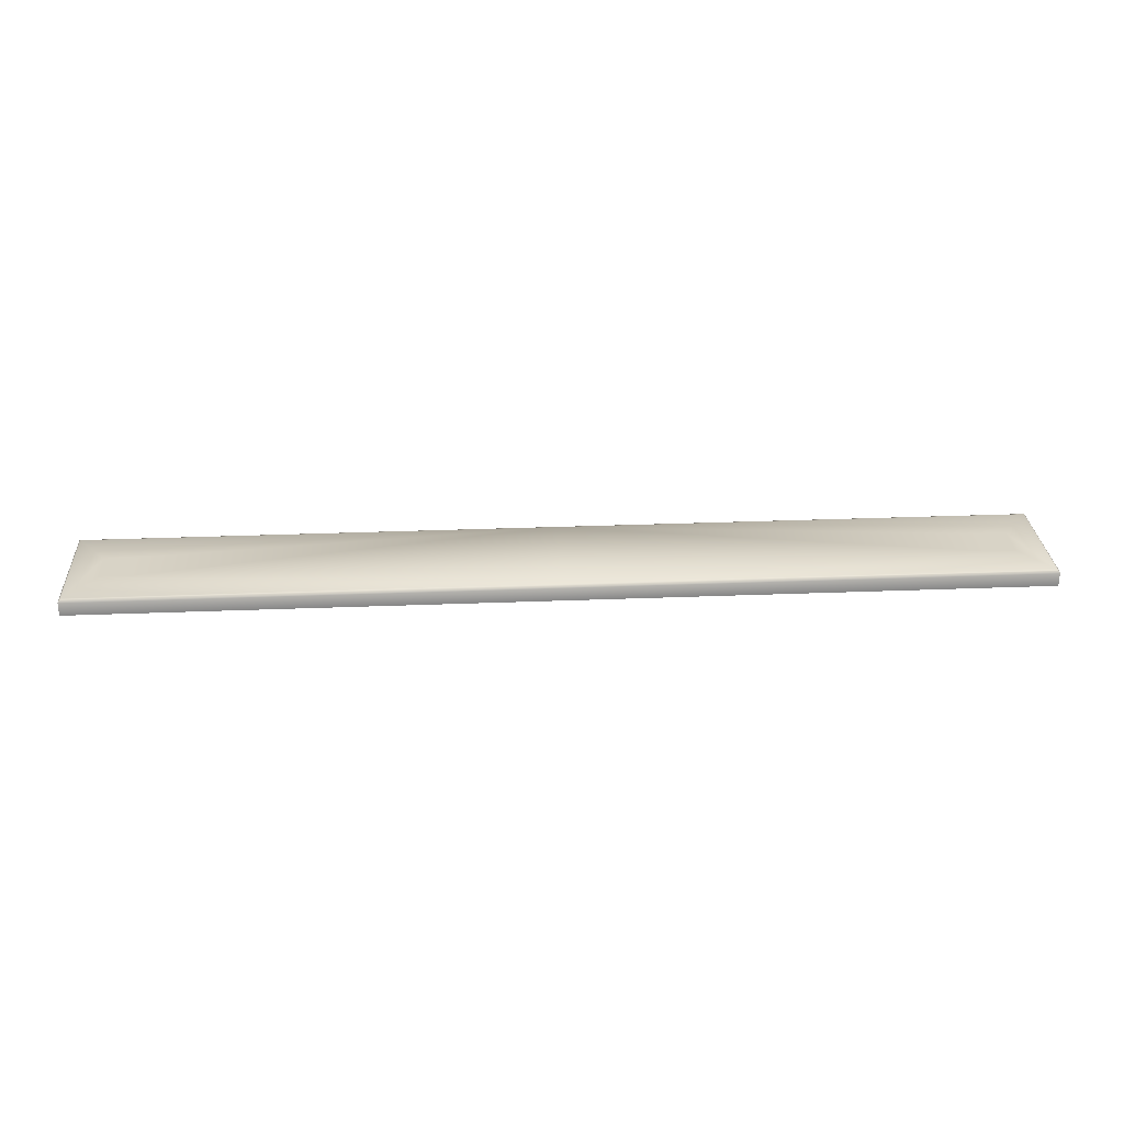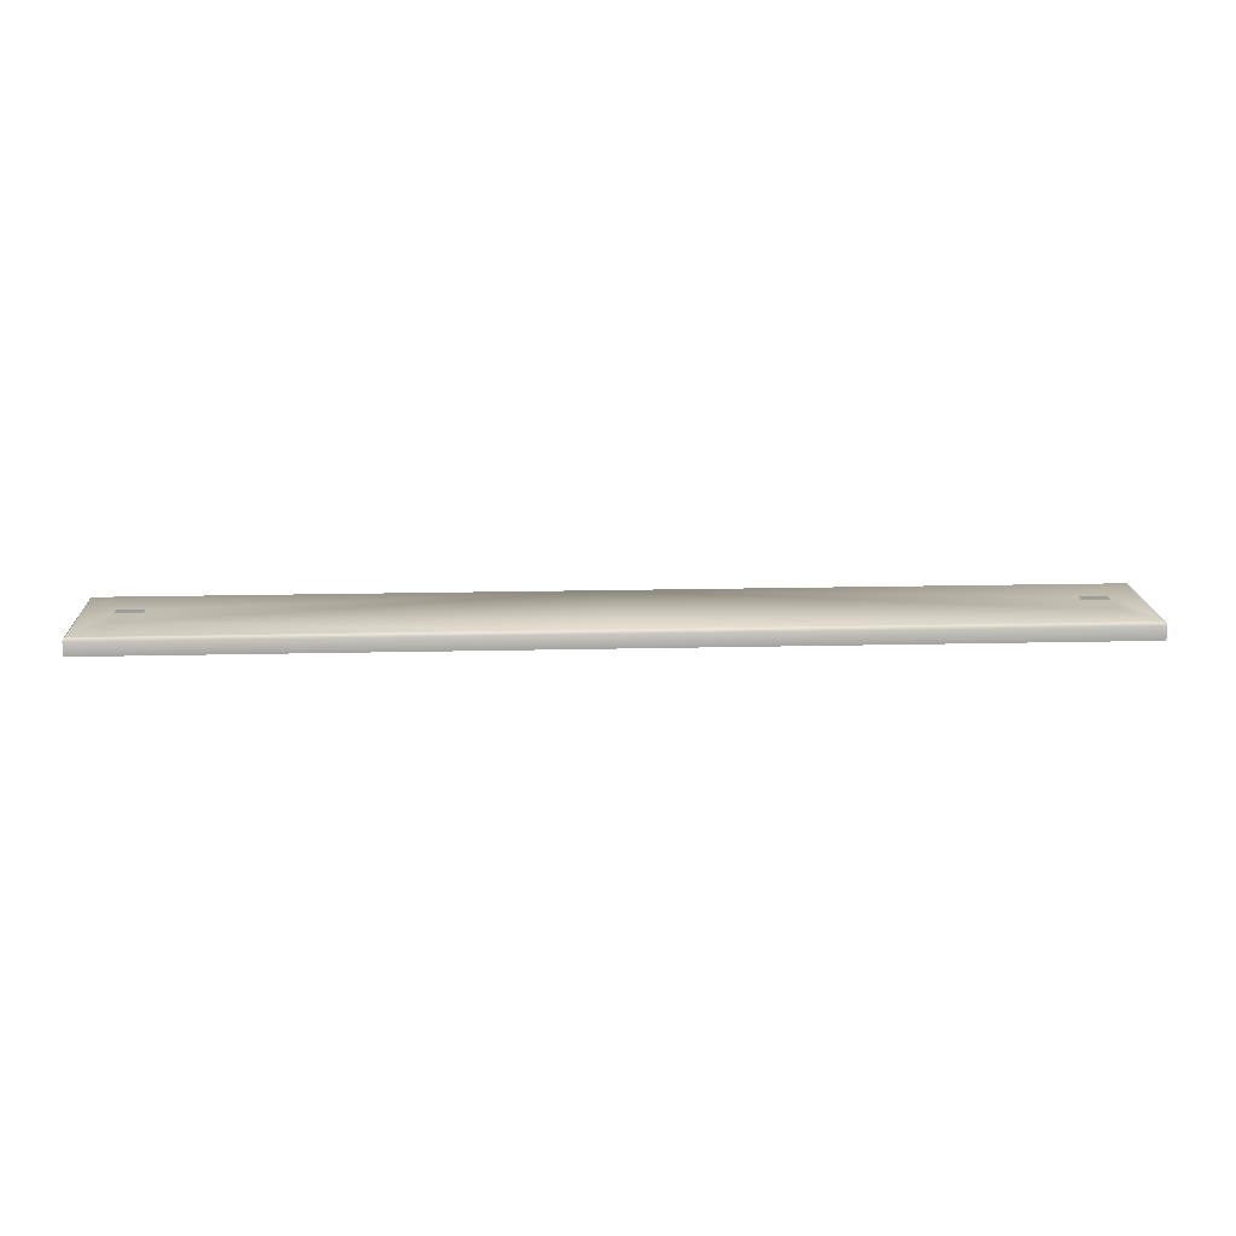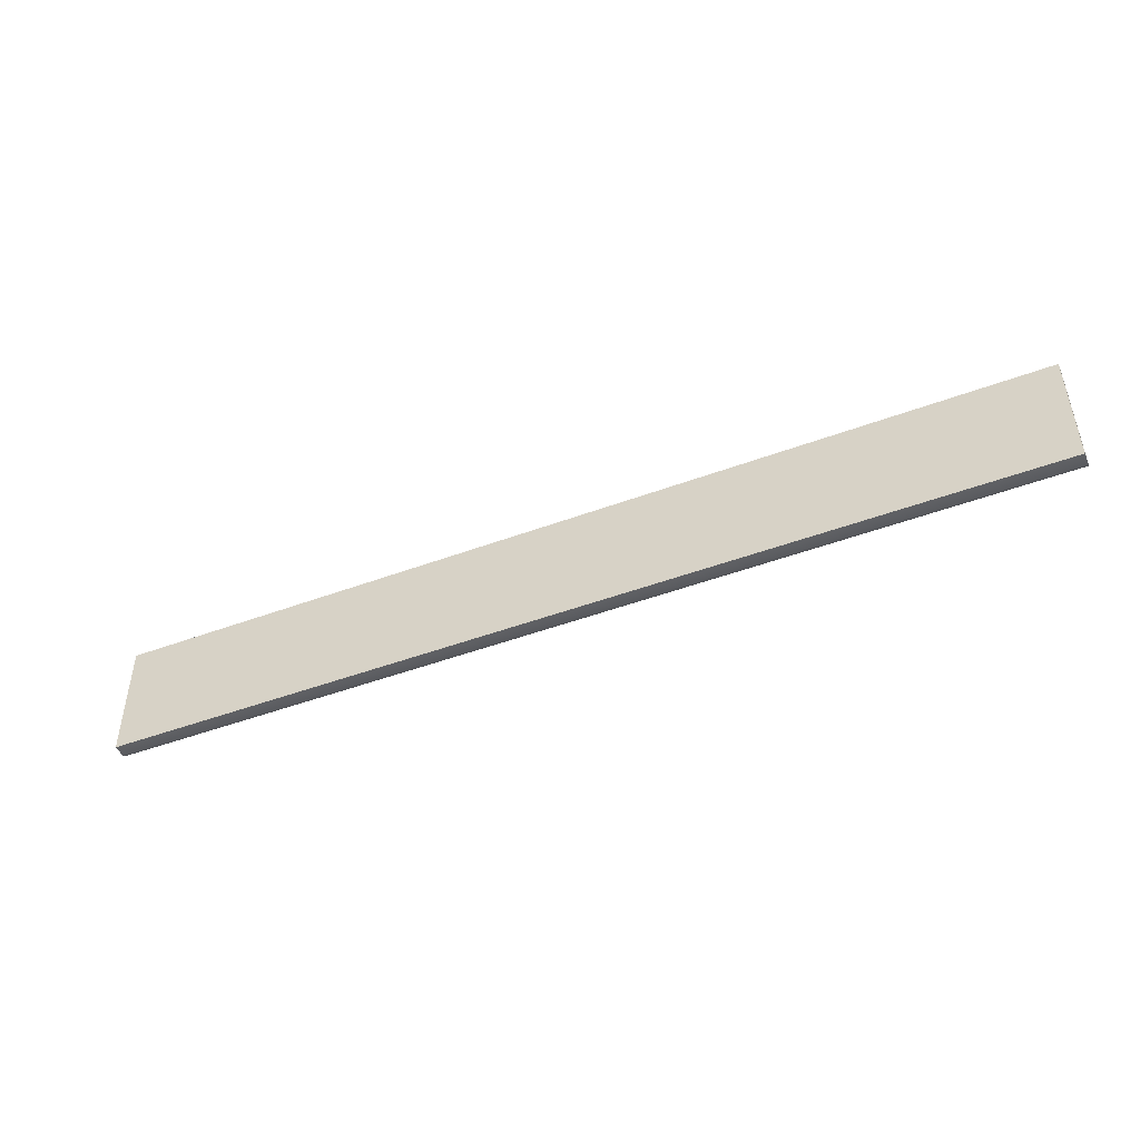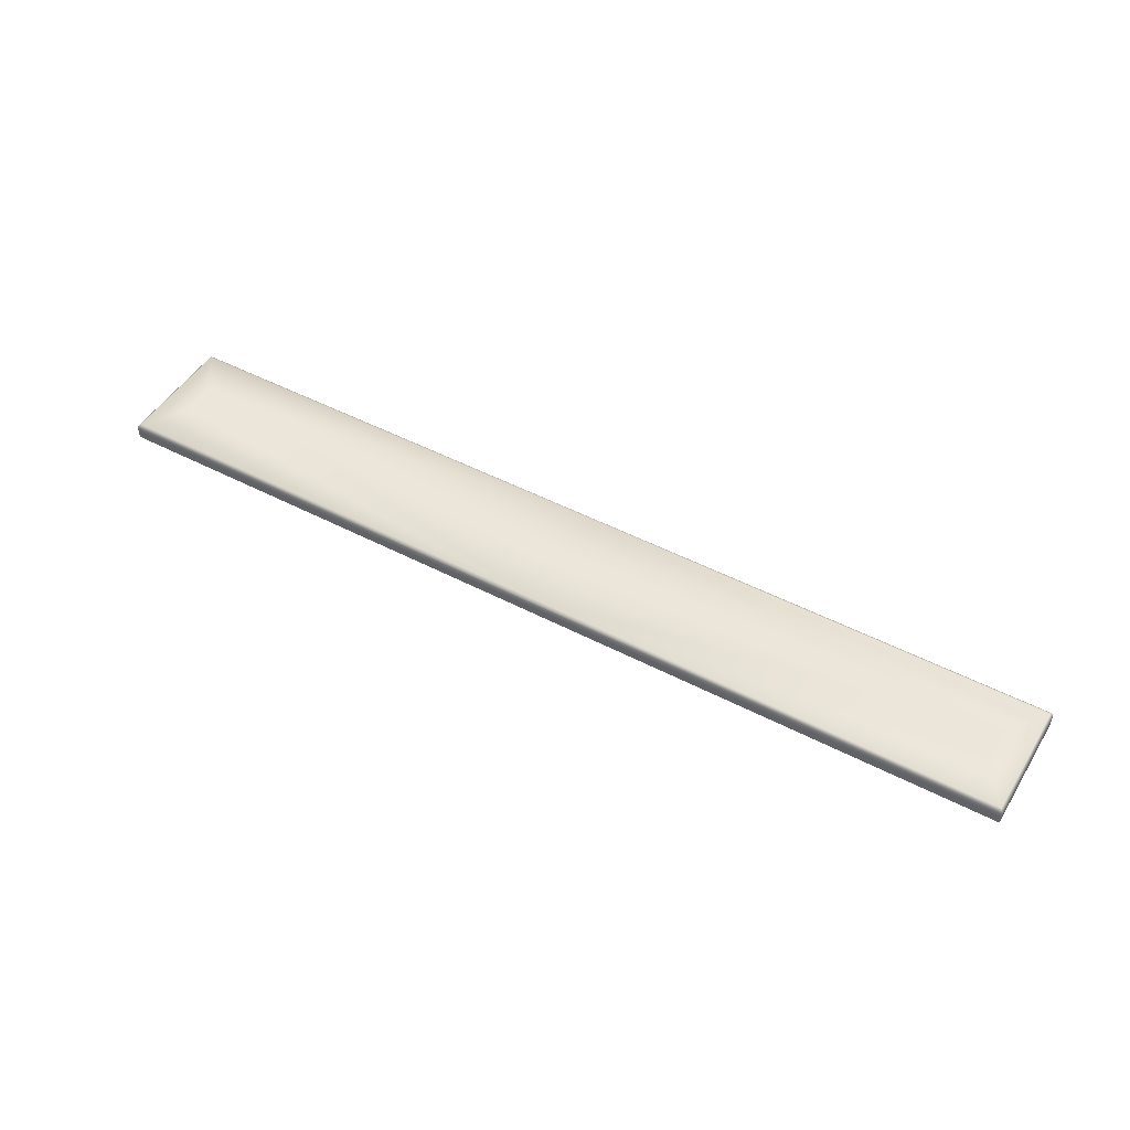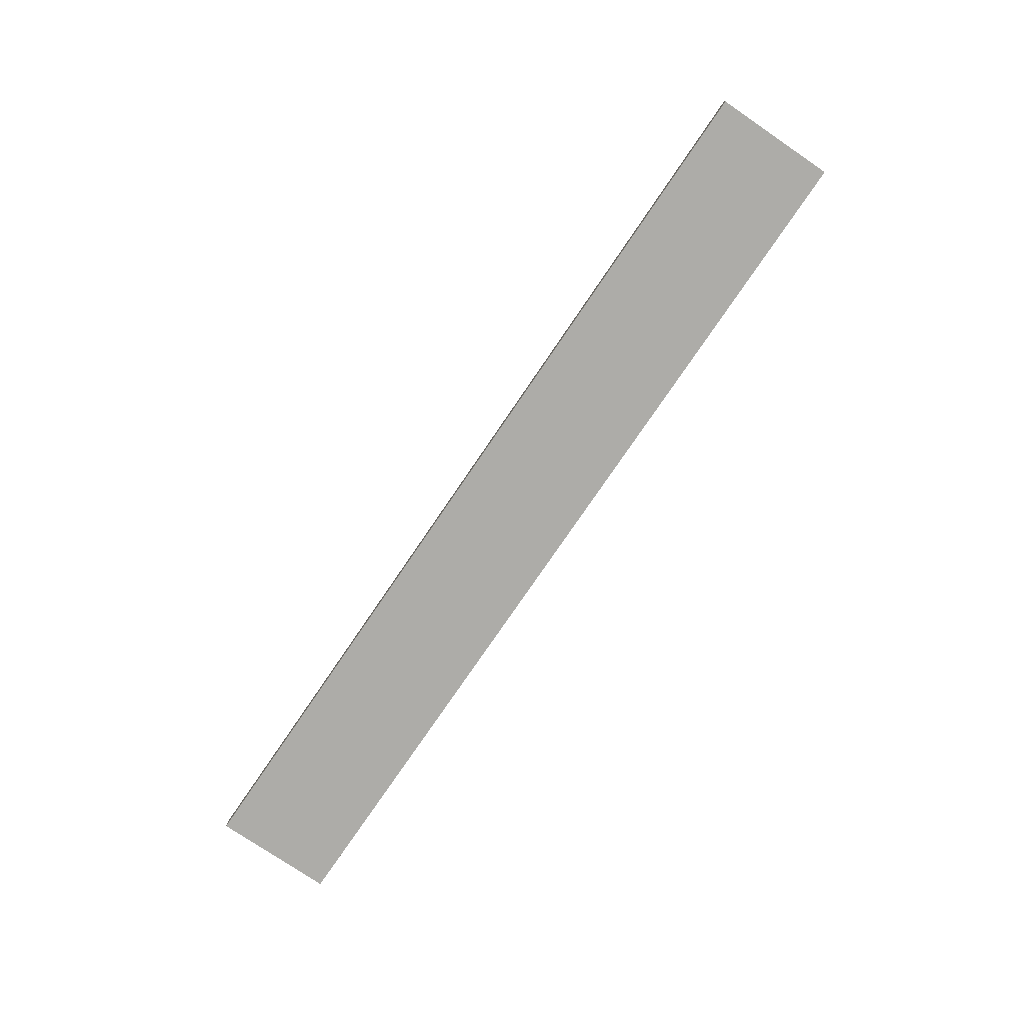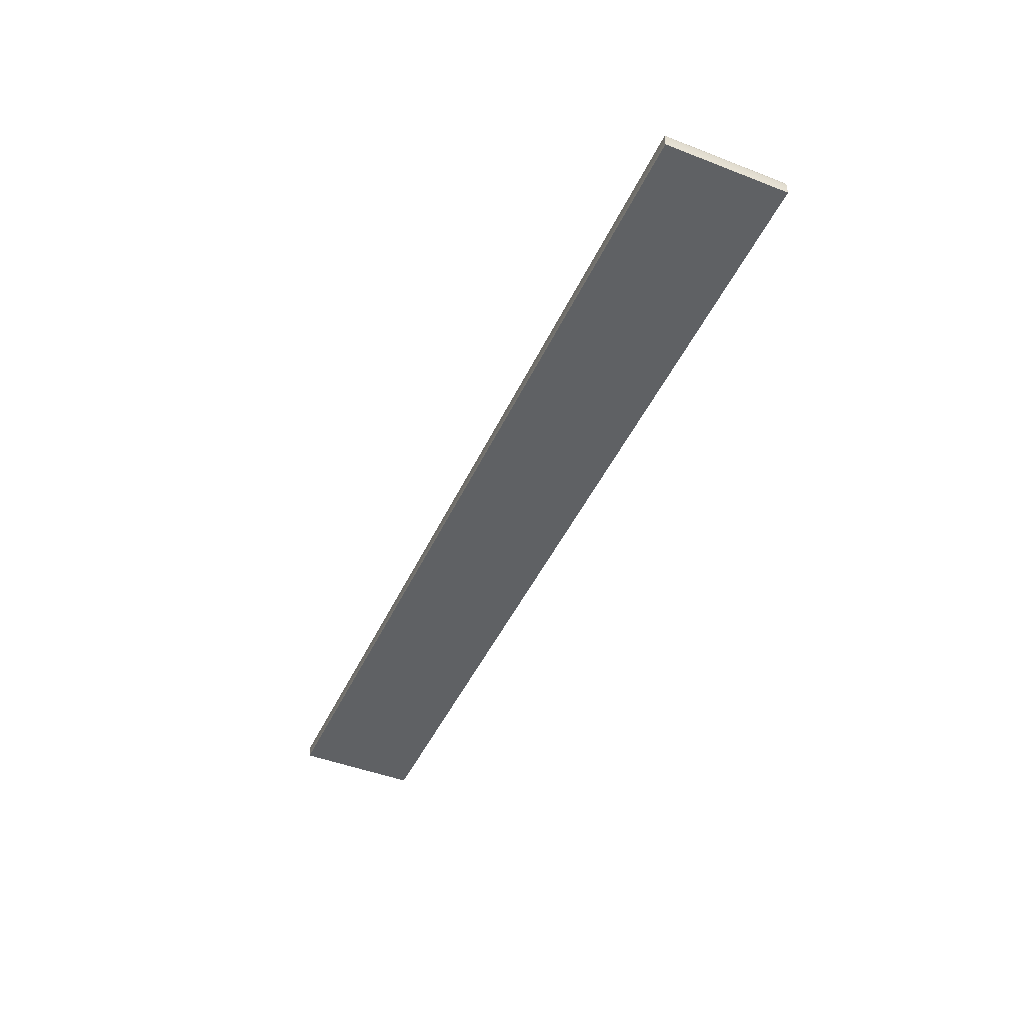
<metadata>
{"format":"obj","ext":"obj","renderer":"f3d","projection":"perspective","resolution":1024,"background":"white","views":[{"elev":28.1,"azim":176.5,"up":"+Y"},{"elev":17.3,"azim":177.3,"up":"+Y"},{"elev":-47.0,"azim":22.9,"up":"+Z"},{"elev":48.3,"azim":30.3,"up":"+Y"},{"elev":-76.6,"azim":55.8,"up":"+Y"},{"elev":-46.0,"azim":-113.9,"up":"+Y"}]}
</metadata>
<code>
o MeshTelevisionStand_17_1_GeomSubset_1
v 0.000509 0.05075 0.005578
v -0.000509 0.05075 0.005578
v 0.000509 0.05219 0.005578
v -0.000509 0.05219 0.005578
v 0.000509 0.05075 0.005578
v -0.000509 0.05075 0.005578
v 0.000509 0.05219 0.005578
v -0.000509 0.05219 0.005578
v 0.000509 0.05075 0.005578
v -0.000509 0.05075 0.005578
v 0.000509 0.05219 0.005578
v -0.000509 0.05219 0.005578
v 0.000509 0.05075 0.005578
v -0.000509 0.05075 0.005578
v 0.000509 0.05219 0.005578
v -0.000509 0.05219 0.005578
v 0.000509 0.05075 0.005578
v -0.000509 0.05075 0.005578
v 0.000509 0.05219 0.005578
v -0.000509 0.05219 0.005578
v 0.2769 -0.1341 -0.4299
v 0.2839 -0.1321 -0.4299
v 0.2898 -0.1265 -0.4299
v 0.2938 -0.1181 -0.4299
v 0.2952 -0.1082 -0.4299
v 0.2769 -0.1341 -0.4559
v 0.2839 -0.1321 -0.4559
v 0.2898 -0.1265 -0.4559
v 0.2938 -0.1181 -0.4559
v 0.2952 -0.1082 -0.4559
v 0.2769 -0.16 -0.4559
v 0.2909 -0.1561 -0.4559
v 0.3028 -0.1448 -0.4559
v 0.3107 -0.128 -0.4559
v 0.3135 -0.1082 -0.4559
v 0.2769 -0.16 -0.4299
v 0.2909 -0.1561 -0.4299
v 0.3028 -0.1448 -0.4299
v 0.3107 -0.128 -0.4299
v 0.3135 -0.1082 -0.4299
v 0.2951 0.1031 -0.4299
v 0.2951 0.1031 -0.4559
v 0.3135 0.1031 -0.4559
v 0.3135 0.1031 -0.4299
v 0.2951 0.129 -0.4041
v 0.2951 0.127 -0.414
v 0.2951 0.1214 -0.4224
v 0.2951 0.113 -0.428
v 0.3134 0.129 -0.4041
v 0.3134 0.127 -0.414
v 0.3134 0.1214 -0.4224
v 0.3134 0.113 -0.428
v 0.3134 0.1549 -0.4041
v 0.3134 0.151 -0.4239
v 0.3134 0.1398 -0.4407
v 0.3134 0.1229 -0.4519
v 0.2951 0.1549 -0.4041
v 0.2951 0.151 -0.4239
v 0.2951 0.1398 -0.4407
v 0.2951 0.1229 -0.4519
v 0.2951 0.1031 0.03292
v 0.3134 0.1031 0.03292
v 0.2951 0.113 0.03095
v 0.3134 0.113 0.03095
v 0.2951 0.1214 0.02533
v 0.3134 0.1214 0.02533
v 0.2951 0.127 0.01692
v 0.3134 0.127 0.01692
v 0.2951 0.129 0.007005
v 0.3134 0.129 0.007005
v 0.3134 0.1031 0.05884
v 0.3134 0.1229 0.05489
v 0.3134 0.1398 0.04365
v 0.3134 0.151 0.02684
v 0.3134 0.1549 0.007005
v 0.2951 0.1031 0.05884
v 0.2951 0.1229 0.05489
v 0.2951 0.1398 0.04365
v 0.2951 0.151 0.02684
v 0.2951 0.1549 0.007005
v 0.2951 0.06091 0.03292
v 0.3134 0.06091 0.03292
v 0.3134 0.06091 0.05884
v 0.2951 0.06091 0.05884
v 0 0.04915 0.001729
v 0 0.04915 0.09003
v 0.3355 0.04915 0.001729
v 0.3355 0.04915 0.09003
v 0 0.06091 0.004081
v 0 0.06023 0.002418
v 0 0.05856 0.001729
v 0 0.06091 0.08768
v 0 0.06023 0.08934
v 0 0.05856 0.09003
v 0.3338 0.06091 0.004081
v 0.335 0.06023 0.002418
v 0.3355 0.05856 0.001729
v 0.3338 0.06091 0.08768
v 0.335 0.06023 0.08934
v 0.3355 0.05856 0.09003
v 0 -0.1341 -0.4299
v 0 -0.1341 -0.4559
v 0 -0.16 -0.4559
v 0 -0.16 -0.4299
v -0.2789 -0.1341 -0.4299
v -0.286 -0.1321 -0.4299
v -0.292 -0.1265 -0.4299
v -0.296 -0.1181 -0.4299
v -0.2974 -0.1082 -0.4299
v -0.2789 -0.1341 -0.4559
v -0.286 -0.1321 -0.4559
v -0.292 -0.1265 -0.4559
v -0.296 -0.1181 -0.4559
v -0.2974 -0.1082 -0.4559
v -0.2789 -0.16 -0.4559
v -0.293 -0.1561 -0.4559
v -0.305 -0.1448 -0.4559
v -0.313 -0.128 -0.4559
v -0.3158 -0.1082 -0.4559
v -0.2789 -0.16 -0.4299
v -0.293 -0.1561 -0.4299
v -0.305 -0.1448 -0.4299
v -0.313 -0.128 -0.4299
v -0.3158 -0.1082 -0.4299
v -0.2973 0.1031 -0.4299
v -0.2973 0.1031 -0.4559
v -0.3158 0.1031 -0.4559
v -0.3158 0.1031 -0.4299
v -0.2972 0.129 -0.4041
v -0.2972 0.127 -0.414
v -0.2972 0.1214 -0.4224
v -0.2972 0.113 -0.428
v -0.3157 0.129 -0.4041
v -0.3157 0.127 -0.414
v -0.3157 0.1214 -0.4224
v -0.3157 0.113 -0.428
v -0.3157 0.1549 -0.4041
v -0.3157 0.151 -0.4239
v -0.3157 0.1398 -0.4407
v -0.3157 0.1229 -0.4519
v -0.2972 0.1549 -0.4041
v -0.2972 0.151 -0.4239
v -0.2972 0.1398 -0.4407
v -0.2972 0.1229 -0.4519
v -0.2972 0.1031 0.03292
v -0.3157 0.1031 0.03292
v -0.2972 0.113 0.03095
v -0.3157 0.113 0.03095
v -0.2972 0.1214 0.02533
v -0.3157 0.1214 0.02533
v -0.2972 0.127 0.01692
v -0.3157 0.127 0.01692
v -0.2972 0.129 0.007005
v -0.3157 0.129 0.007005
v -0.3157 0.1031 0.05884
v -0.3157 0.1229 0.05489
v -0.3157 0.1398 0.04365
v -0.3157 0.151 0.02684
v -0.3157 0.1549 0.007005
v -0.2972 0.1031 0.05884
v -0.2972 0.1229 0.05489
v -0.2972 0.1398 0.04365
v -0.2972 0.151 0.02684
v -0.2972 0.1549 0.007005
v -0.2972 0.06091 0.03292
v -0.3157 0.06091 0.03292
v -0.3157 0.06091 0.05884
v -0.2972 0.06091 0.05884
v -0.3379 0.04915 0.001729
v -0.3379 0.04915 0.09003
v -0.3363 0.06091 0.004081
v -0.3374 0.06023 0.002418
v -0.3379 0.05856 0.001729
v -0.3363 0.06091 0.08768
v -0.3374 0.06023 0.08934
v -0.3379 0.05856 0.09003
f 5 6 8 7
f 87 85 86 88
f 82 81 89 95
f 83 82 95 98
f 84 83 98 92
f 81 84 92 89
f 97 91 85 87
f 100 97 87 88
f 94 100 88 86
f 89 90 96 95
f 90 91 97 96
f 95 96 99 98
f 96 97 100 99
f 94 93 99 100
f 93 92 98 99
f 169 170 86 85
f 166 171 89 165
f 167 174 171 166
f 168 92 174 167
f 165 89 92 168
f 173 169 85 91
f 176 170 169 173
f 94 86 170 176
f 89 171 172 90
f 90 172 173 91
f 171 174 175 172
f 172 175 176 173
f 94 176 175 93
f 93 175 174 92

</code>
